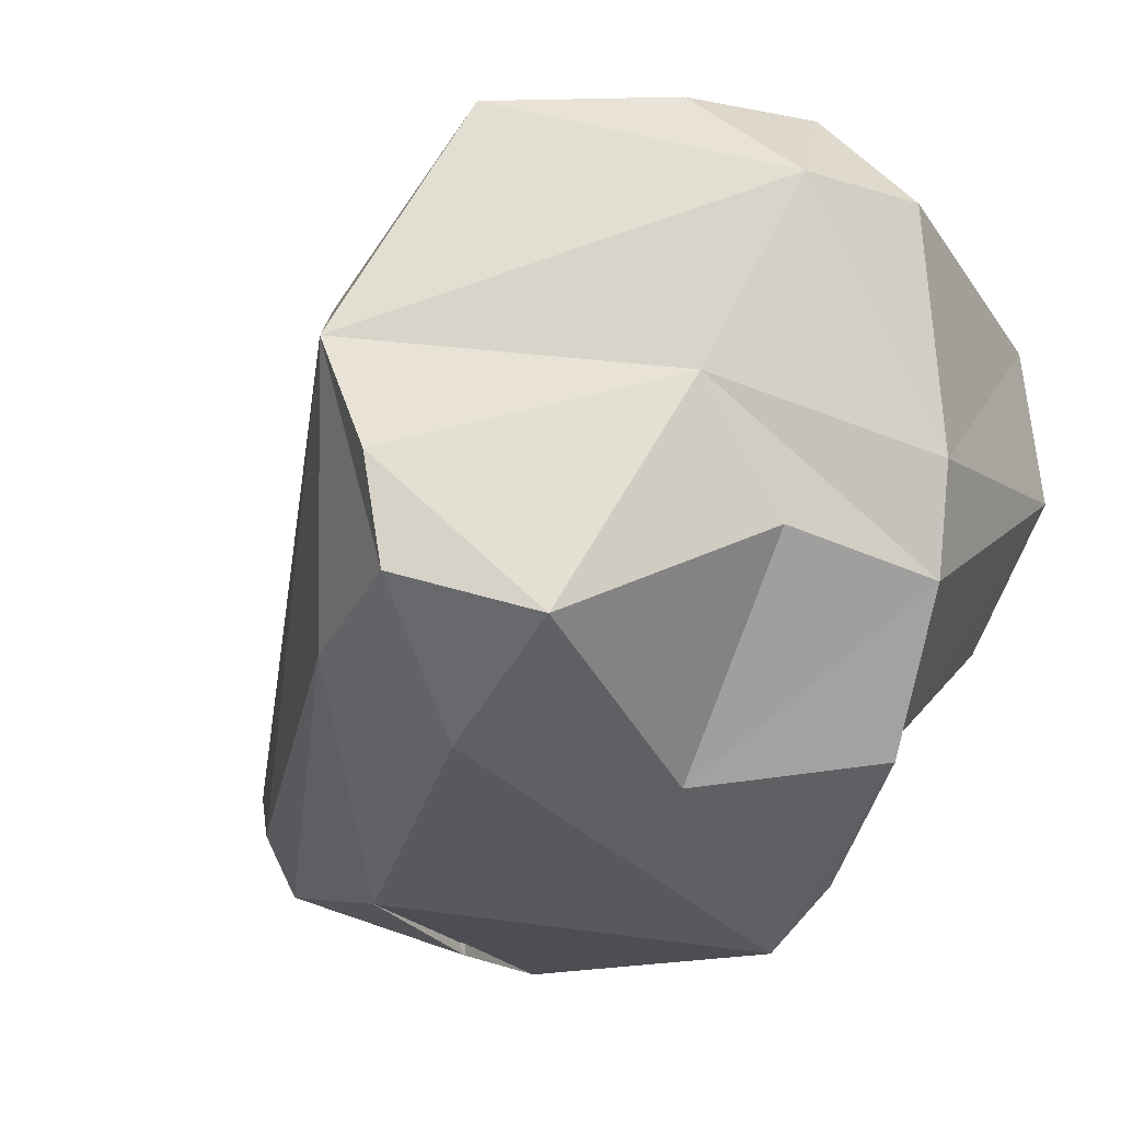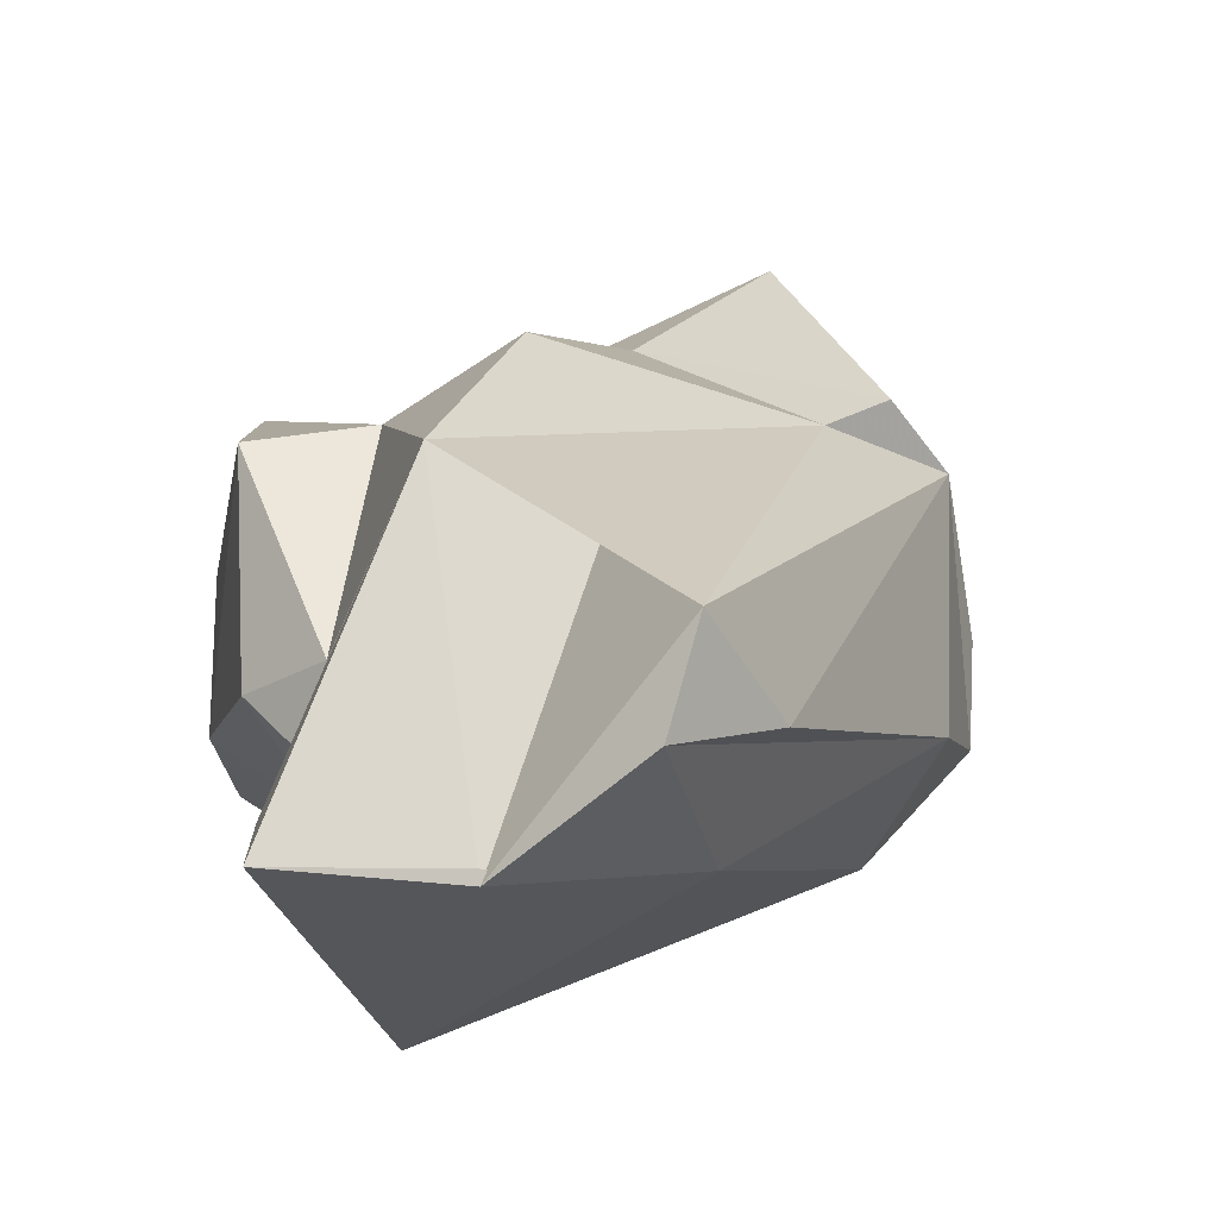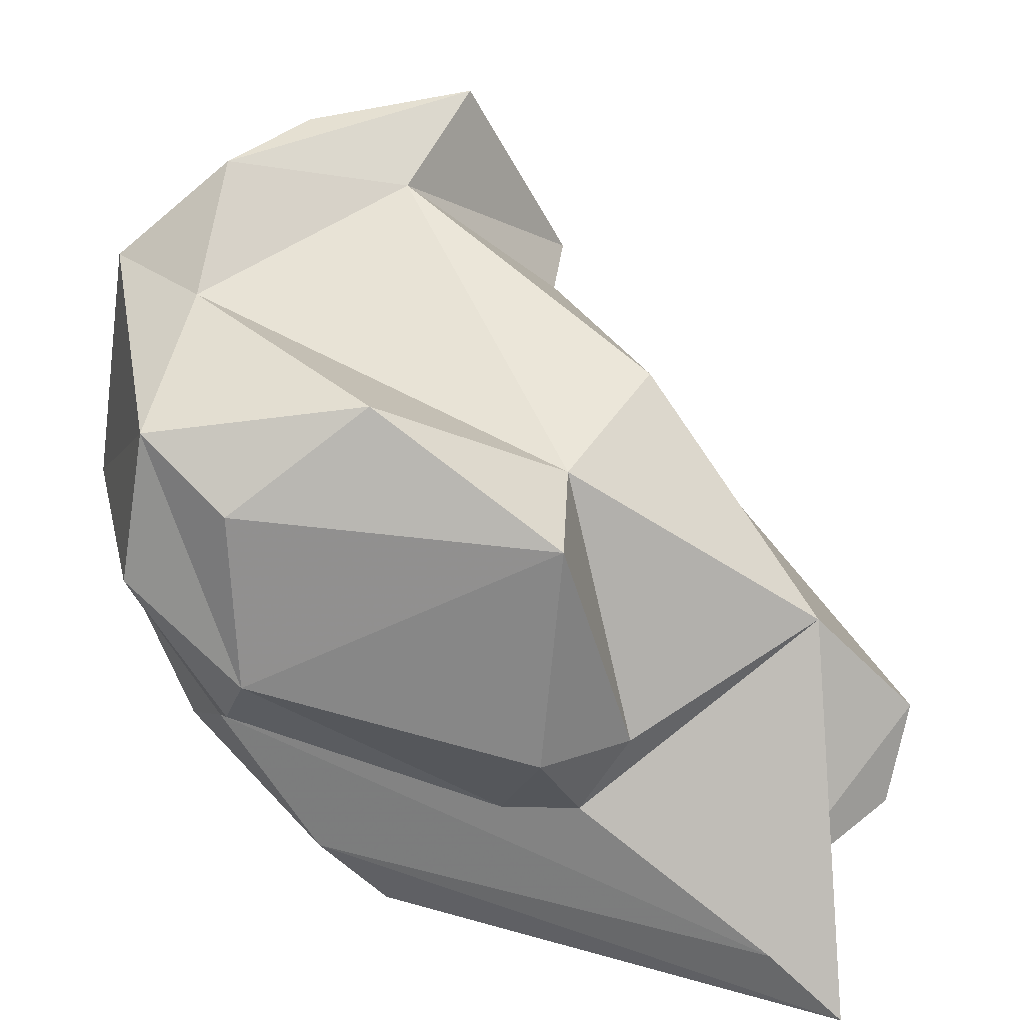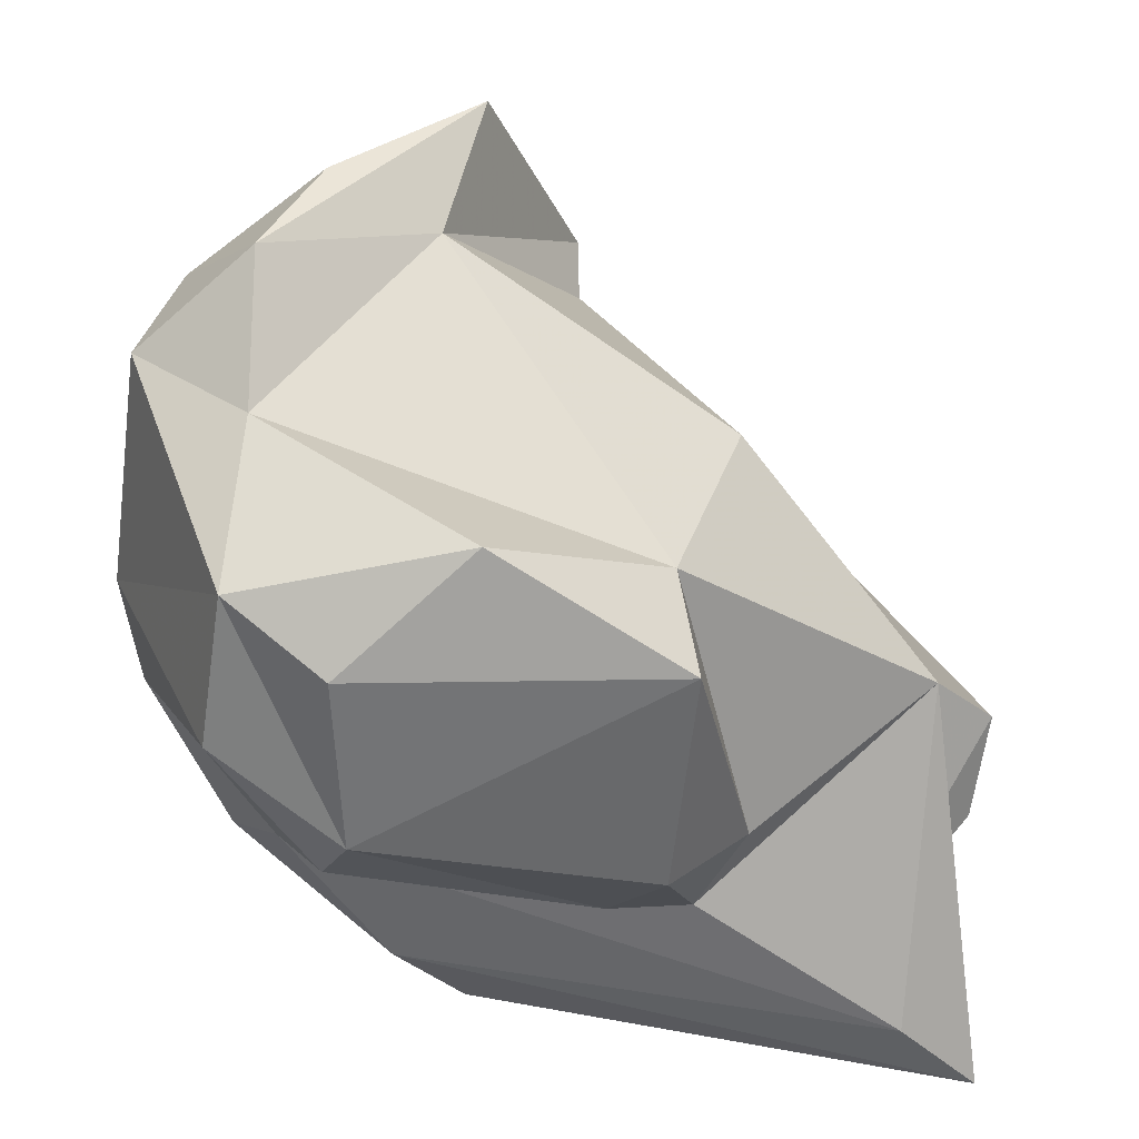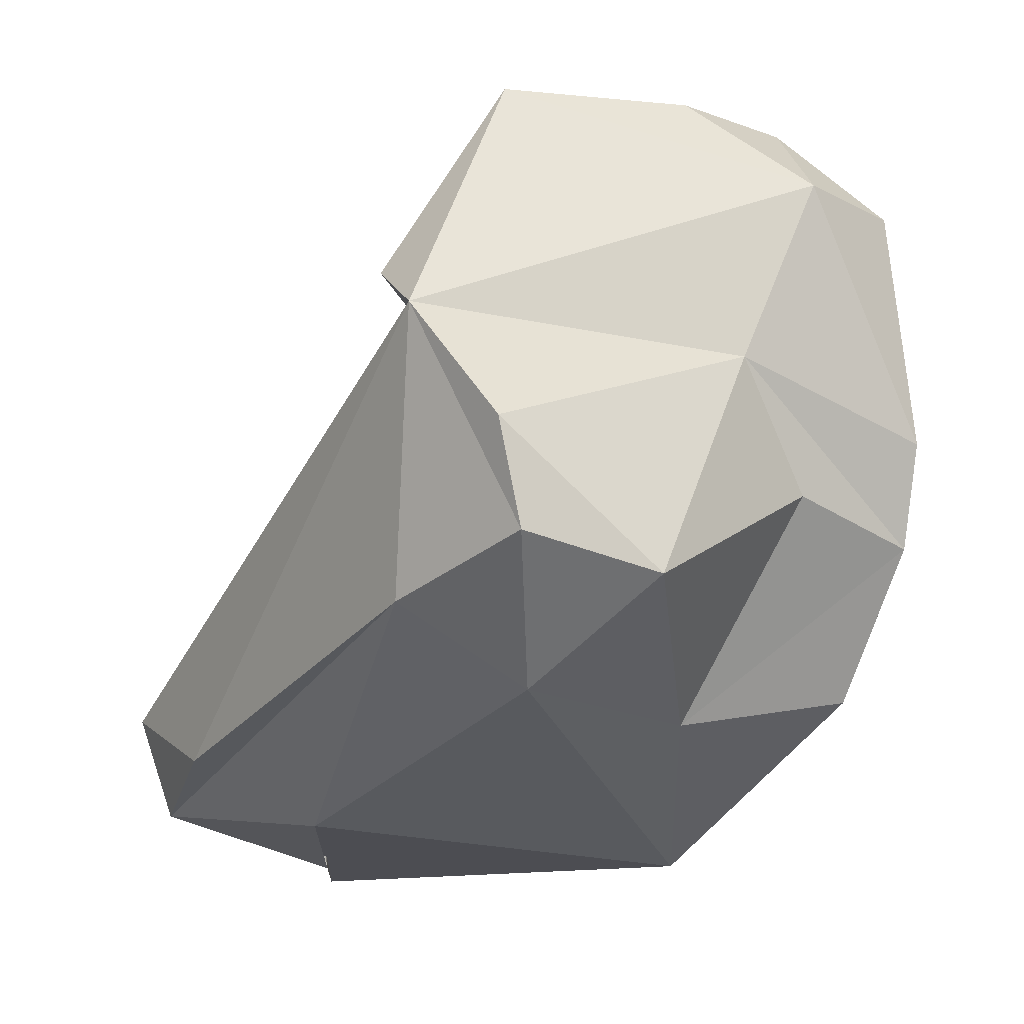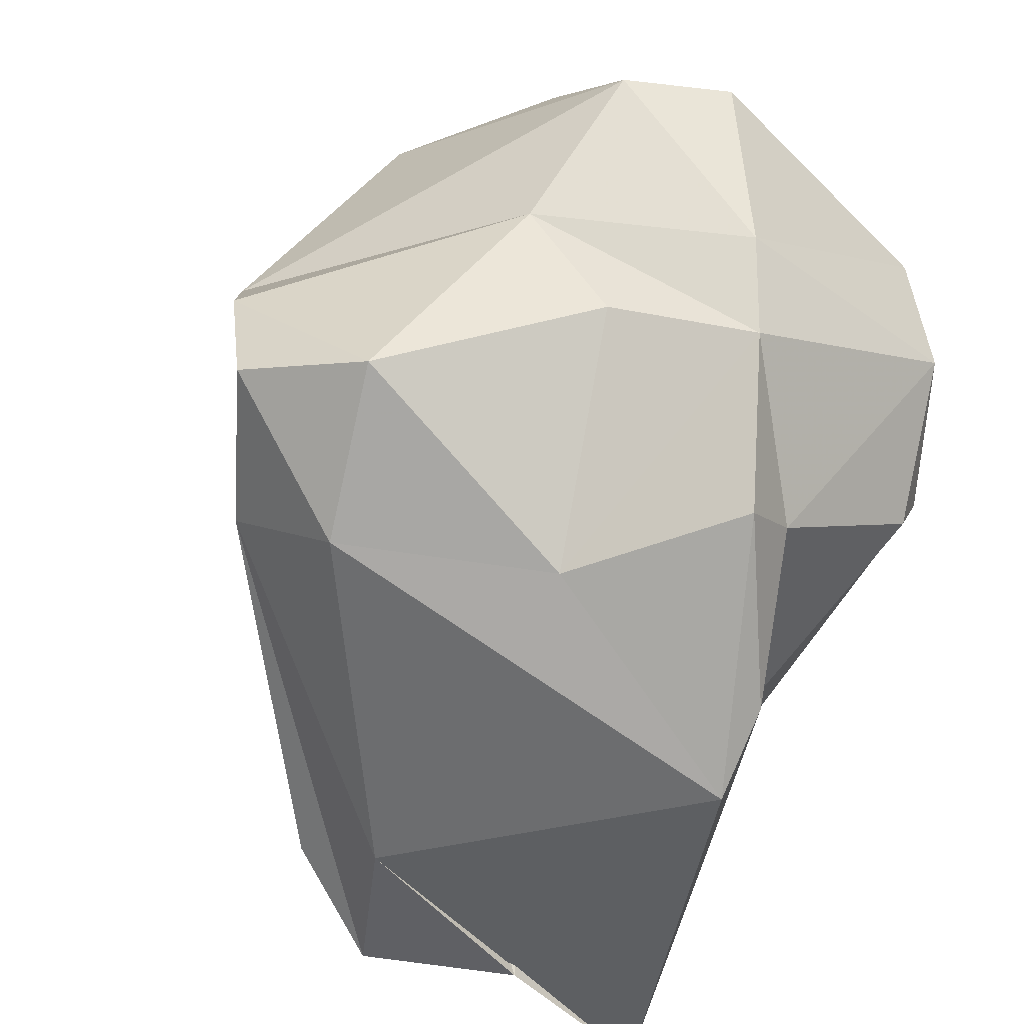
<metadata>
{"format":"obj","ext":"obj","renderer":"f3d","projection":"perspective","resolution":1024,"background":"white","views":[{"elev":-6.5,"azim":-149.2,"up":"+Z"},{"elev":-27.6,"azim":68.5,"up":"+Z"},{"elev":23.2,"azim":-10.1,"up":"+Z"},{"elev":33.4,"azim":-20.9,"up":"+Z"},{"elev":-4.9,"azim":-173.1,"up":"+Z"},{"elev":-37.5,"azim":-129.4,"up":"+Z"}]}
</metadata>
<code>
v 187.6 262.8 81.12
v 188.3 257.3 84.05
v 187.8 257.3 80.9
v 189.7 256.7 77.96
v 188.3 262.5 86.1
v 190 255.9 78.98
v 189.8 260.2 76.18
v 189.3 261.7 75.55
v 187.9 262.6 78.85
v 189.7 259.8 85.99
v 192.5 263.9 88.45
v 192.7 256 84.8
v 190.1 264.7 79.84
v 195.5 257 75.14
v 190.6 262 88.13
v 189.8 255.9 82.71
v 196.3 254.6 82.03
v 196.3 265.5 88.52
v 192.8 268.7 77.99
v 191.2 265.8 82.67
v 189.8 264.3 86.55
v 192.7 263.8 75.05
v 195.9 255.1 77.07
v 193.2 259.1 71.84
v 191.8 259.3 73.21
v 195.4 270 78.78
v 199 259.2 83.89
v 194.5 263.2 87.08
v 195.9 270 81.01
v 197 256.3 75.35
v 195.6 267.4 75.76
v 196.9 257.2 82.65
v 197.8 268.6 83.49
v 198.7 266.9 84.36
v 201 262.1 72.83
v 198 256 76.99
v 200.7 254.3 72.54
v 202.1 256.4 79.28
v 198.2 265.7 83.75
v 198.2 268.1 77.51
v 201.5 257.7 71.66
v 202.2 259.7 78.61
v 202.2 253.7 71.12
v 204.9 259.5 72.94
v 203.7 262.2 74.26
v 205.5 259.9 75.14
g foo
f 17 12 16
f 12 2 16
f 6 16 2
f 17 16 6
f 23 17 6
f 3 6 2
f 14 23 6
f 3 4 6
f 4 14 6
f 10 12 32
f 17 32 12
f 5 2 10
f 10 2 12
f 36 17 23
f 36 32 17
f 36 23 30
f 2 1 3
f 30 23 14
f 3 7 4
f 14 4 7
f 18 15 28
f 28 10 32
f 28 15 10
f 27 28 32
f 38 27 32
f 10 15 5
f 38 32 36
f 38 36 30
f 2 5 1
f 37 38 30
f 38 37 43
f 14 7 30
f 37 30 7
f 3 1 9
f 3 9 7
f 37 7 25
f 8 7 9
f 43 37 25
f 24 43 25
f 25 7 8
f 24 25 8
f 18 11 15
f 27 39 28
f 38 39 27
f 15 11 21
f 15 21 5
f 1 5 21
f 20 1 21
f 41 42 38
f 9 1 20
f 13 9 20
f 38 43 41
f 22 9 13
f 8 9 22
f 43 24 35
f 43 35 41
f 24 8 22
f 34 18 28
f 11 18 21
f 28 39 34
f 39 38 46
f 38 42 46
f 46 42 41
f 13 20 19
f 29 19 20
f 44 46 41
f 19 22 13
f 31 22 19
f 24 22 31
f 35 24 31
f 44 41 35
f 33 18 34
f 21 18 33
f 39 33 34
f 39 46 33
f 20 21 33
f 20 33 29
f 45 33 46
f 40 26 33
f 26 29 33
f 40 33 45
f 19 29 26
f 44 45 46
f 31 19 26
f 31 26 40
f 35 31 40
f 44 35 40
f 44 40 45
g

</code>
